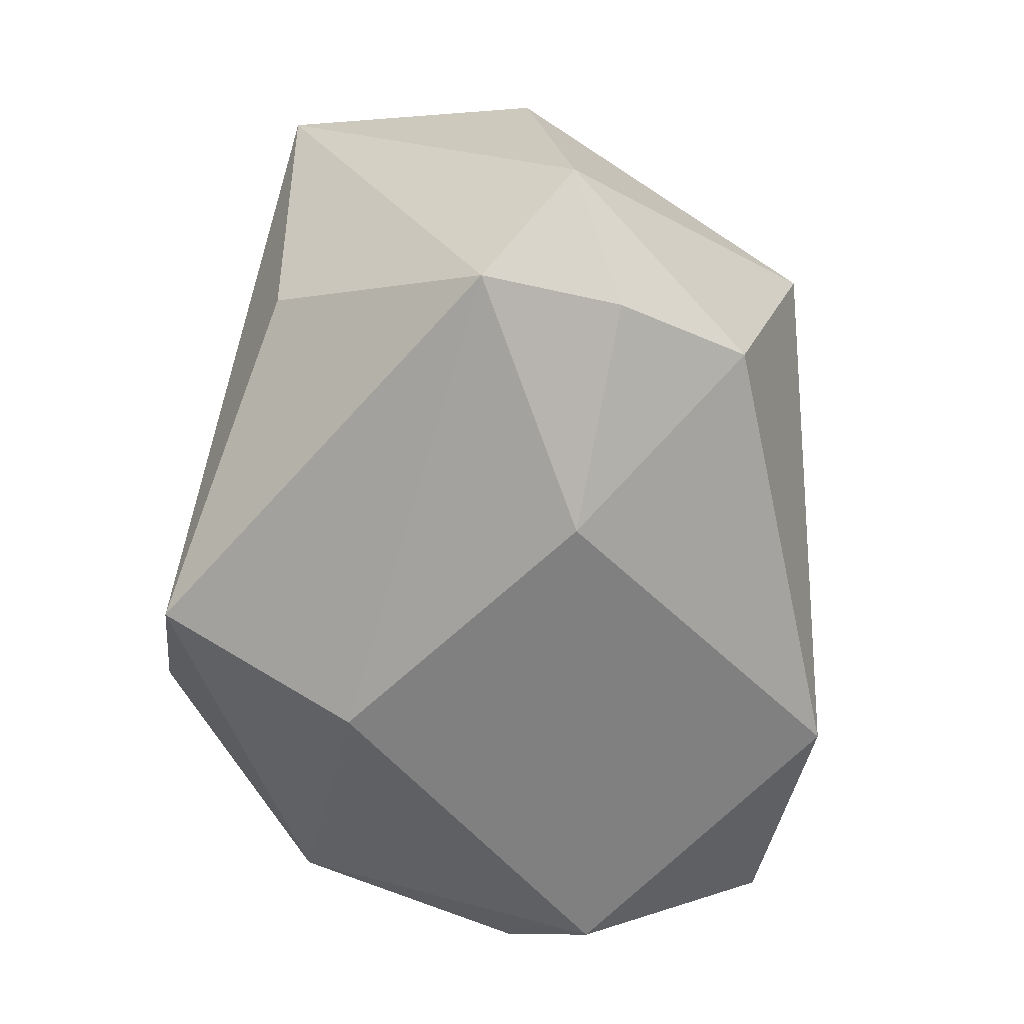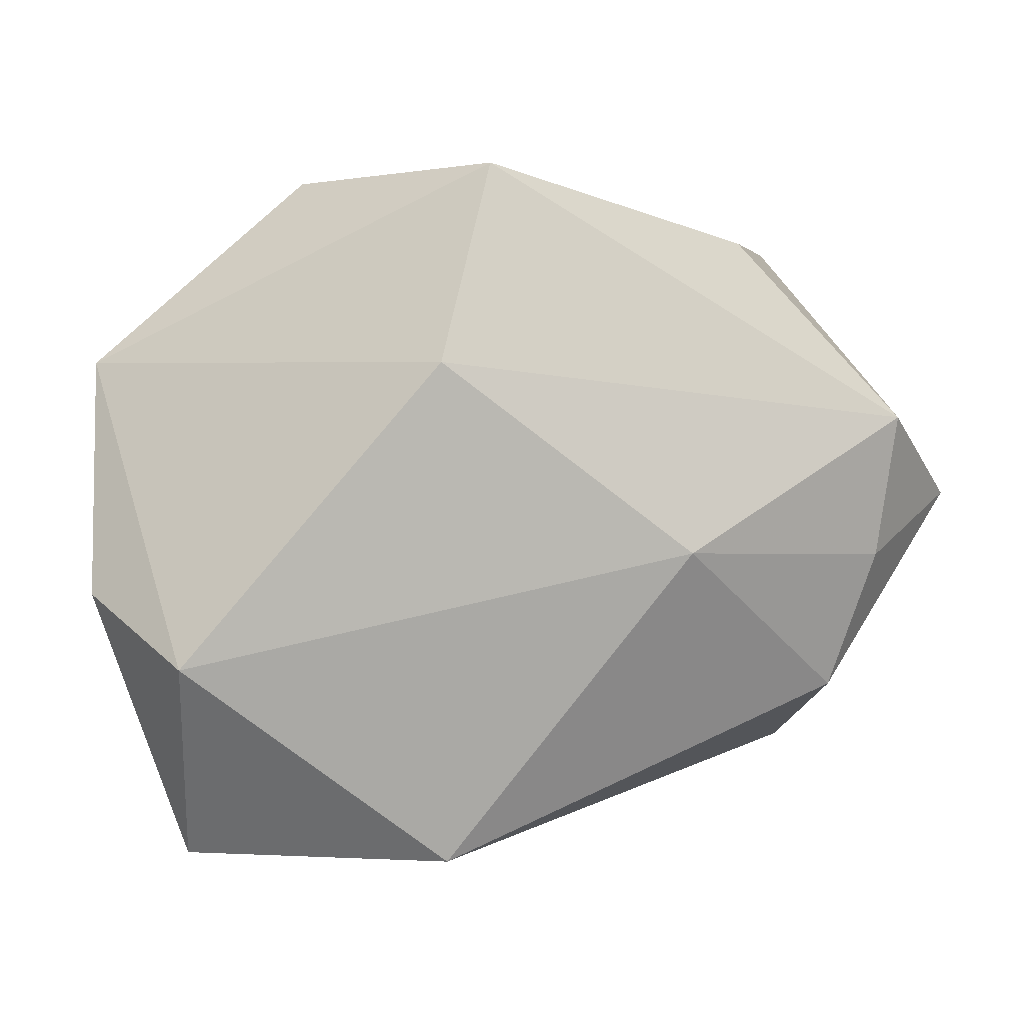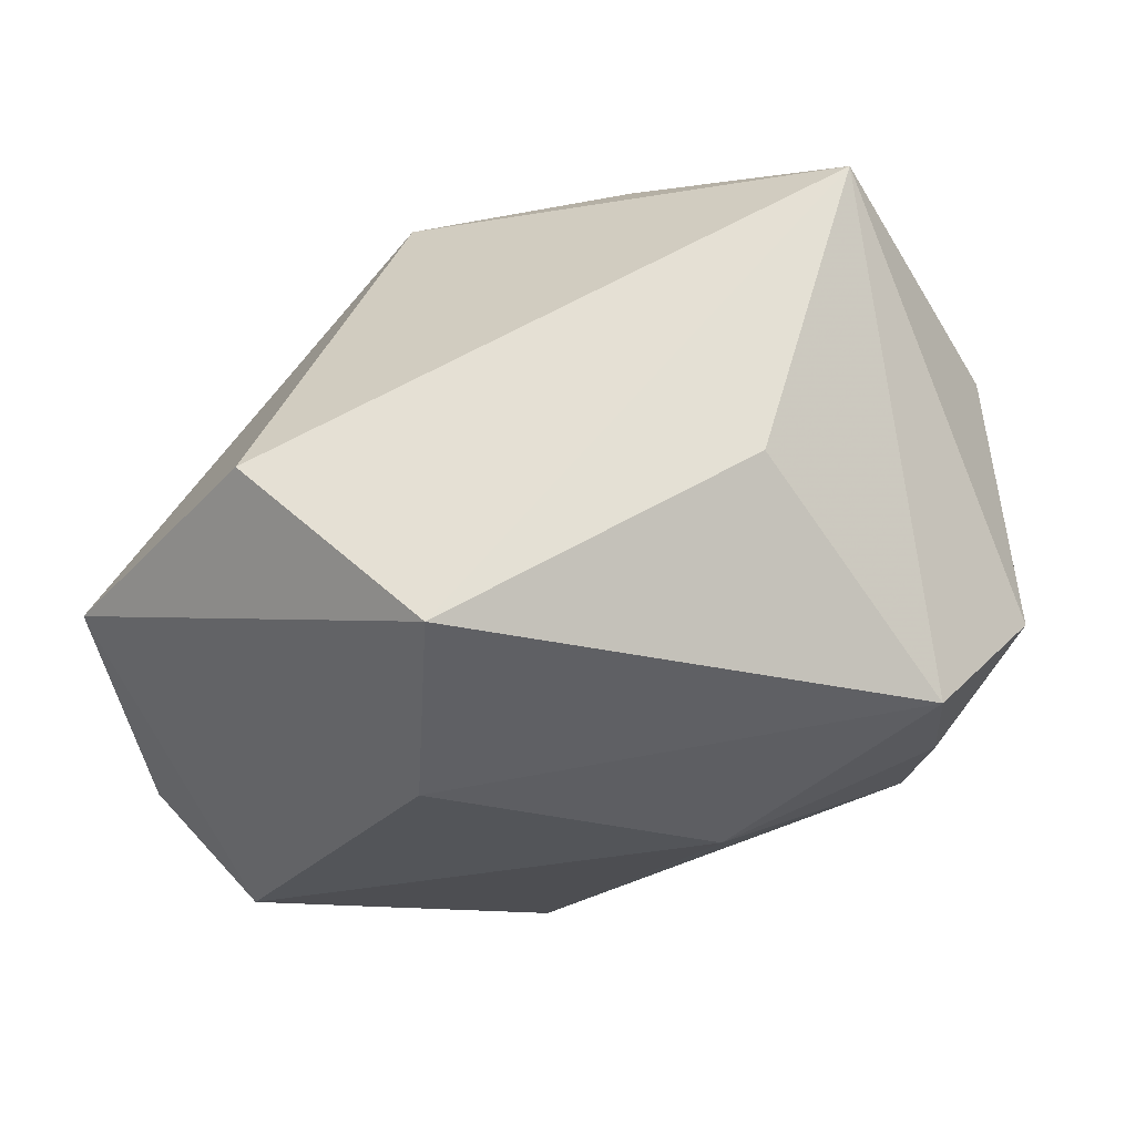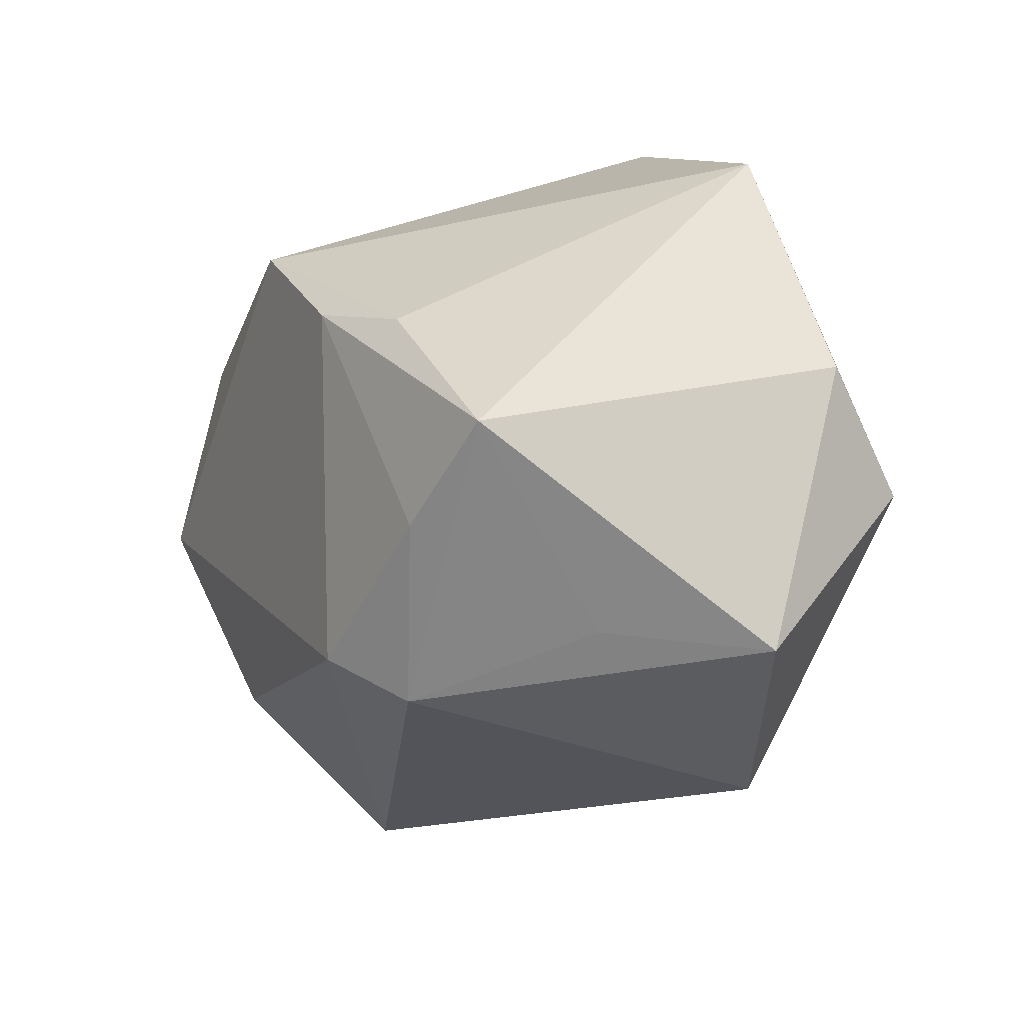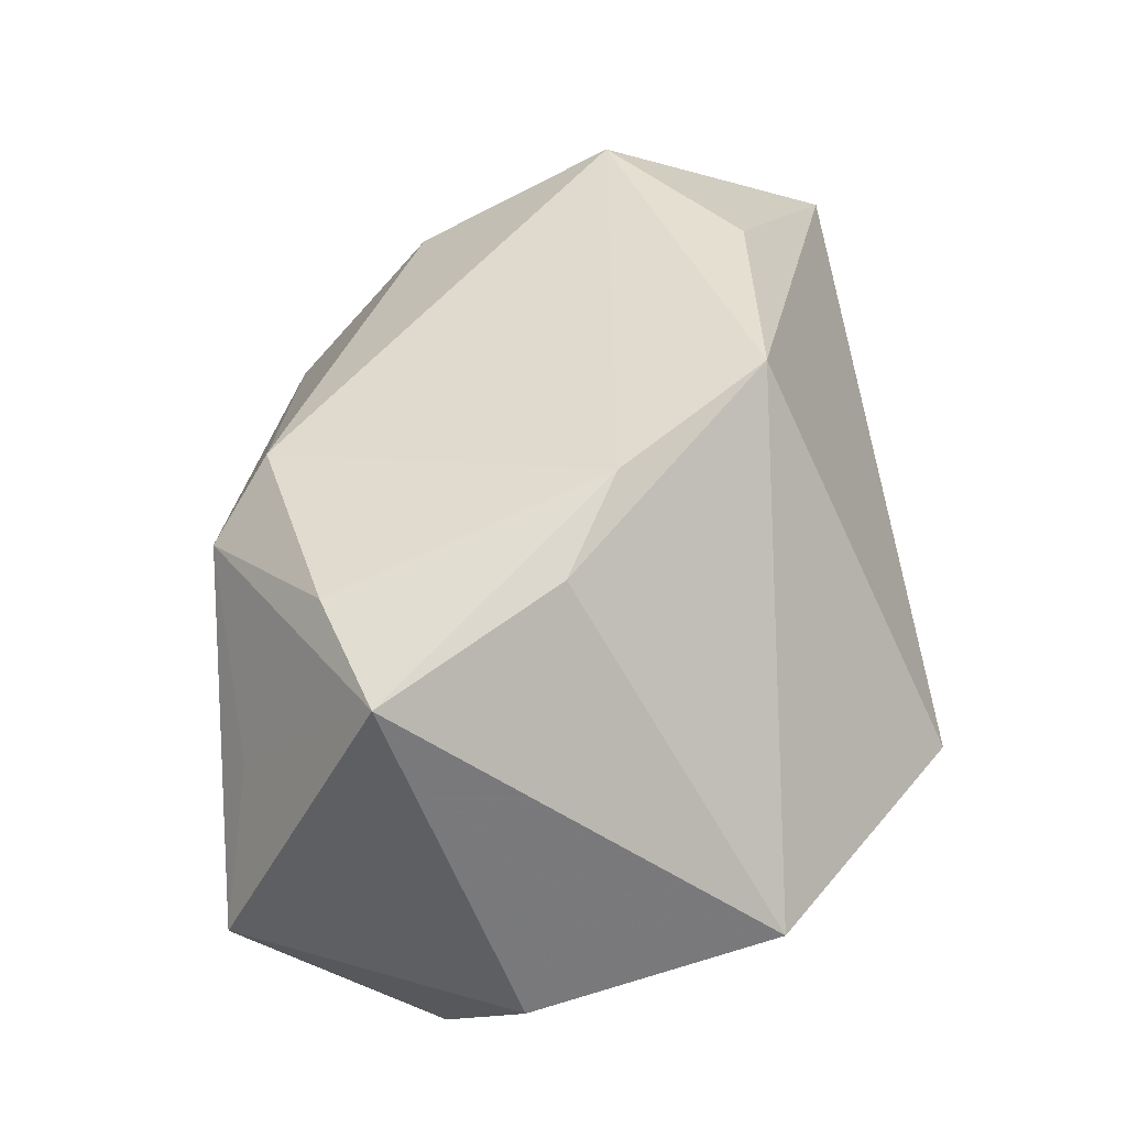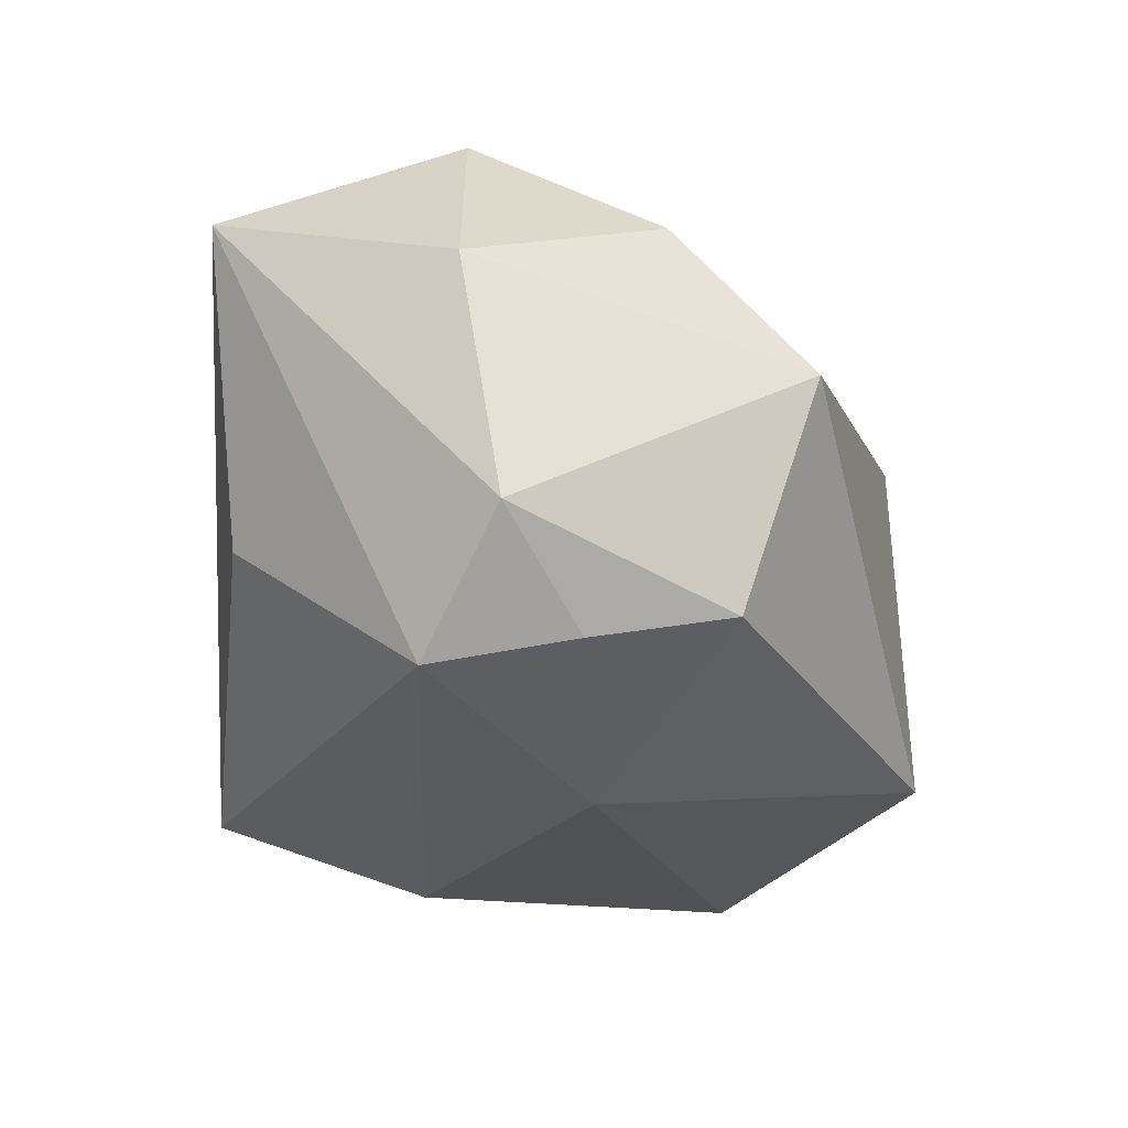
<metadata>
{"format":"obj","ext":"obj","renderer":"f3d","projection":"perspective","resolution":1024,"background":"white","views":[{"elev":-63.0,"azim":-100.7,"up":"+Z"},{"elev":0.7,"azim":173.1,"up":"+Y"},{"elev":-31.4,"azim":-168.6,"up":"+Z"},{"elev":-34.0,"azim":70.9,"up":"+Y"},{"elev":37.5,"azim":84.2,"up":"+Z"},{"elev":-23.2,"azim":-86.1,"up":"+Z"}]}
</metadata>
<code>
v -0.0271 -0.02153 0.004742
v 0.01042 -0.02877 0.01363
v 0.003259 0.02927 -0.0208
v -0.03196 0.008181 -0.02001
v -0.03696 0.005227 0.01105
v 0.006624 -0.02953 -0.01789
v 0.01872 0.001896 0.02455
v -0.01314 -0.003265 -0.02466
v -0.03883 0.001705 -0.01026
v -0.02897 0.02584 0.01876
v -0.02716 -0.01501 -0.015
v 0.03651 0.01307 -0.007251
v 0.03651 -0.006882 -0.01374
v 0.0232 -0.02728 0.002052
v -0.0252 0.006065 0.02746
v 0.02309 -0.02057 0.01758
v -0.009918 0.01571 0.02746
v 0.01845 0.02921 -0.005532
v -0.02623 -0.01007 0.01863
v 0.0336 -0.01725 0.01549
v -0.02107 0.02437 -0.006067
v 0.02852 -0.02948 -0.01049
v 0.007841 0.01235 -0.02593
v 0.007058 -0.02417 0.01964
v 0.009628 0.01438 0.02746
v -0.03067 -0.003607 -0.01772
v 0.02901 -0.01277 -0.02205
v 0.02568 -0.002628 0.01994
f 4 21 3
f 3 23 4
f 9 1 5
f 19 1 24
f 24 15 19
f 5 1 19
f 19 15 5
f 5 15 10
f 10 9 5
f 10 21 4
f 4 9 10
f 18 3 10
f 10 3 21
f 10 25 18
f 12 20 13
f 12 3 18
f 18 25 12
f 23 3 12
f 13 27 12
f 12 27 23
f 4 23 8
f 23 27 8
f 6 8 27
f 17 15 25
f 25 10 17
f 17 10 15
f 28 12 25
f 20 12 28
f 24 1 2
f 1 6 2
f 2 16 24
f 20 16 2
f 22 6 27
f 13 20 22
f 22 27 13
f 22 2 6
f 8 6 11
f 1 9 11
f 11 6 1
f 7 28 25
f 20 28 7
f 7 16 20
f 7 15 24
f 25 15 7
f 24 16 7
f 20 2 14
f 14 22 20
f 2 22 14
f 4 8 26
f 8 11 26
f 26 9 4
f 26 11 9

</code>
